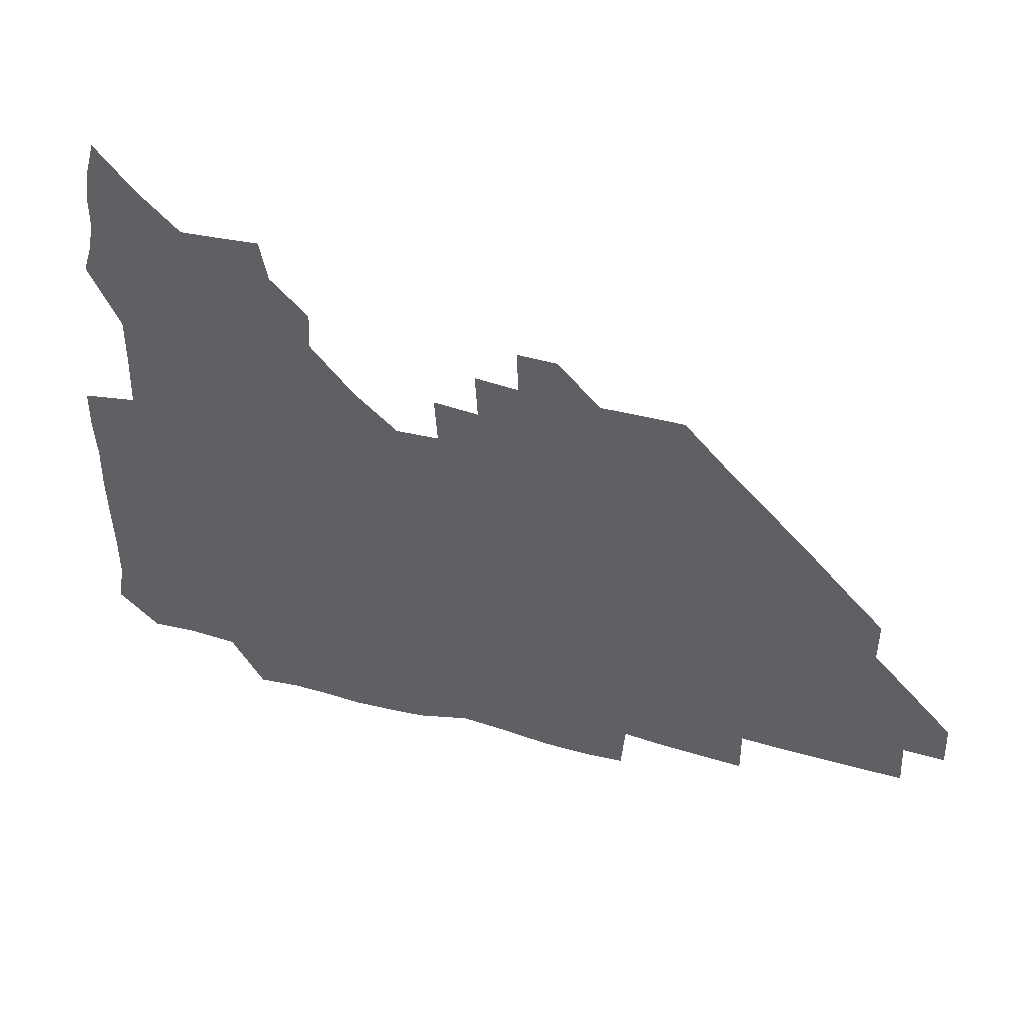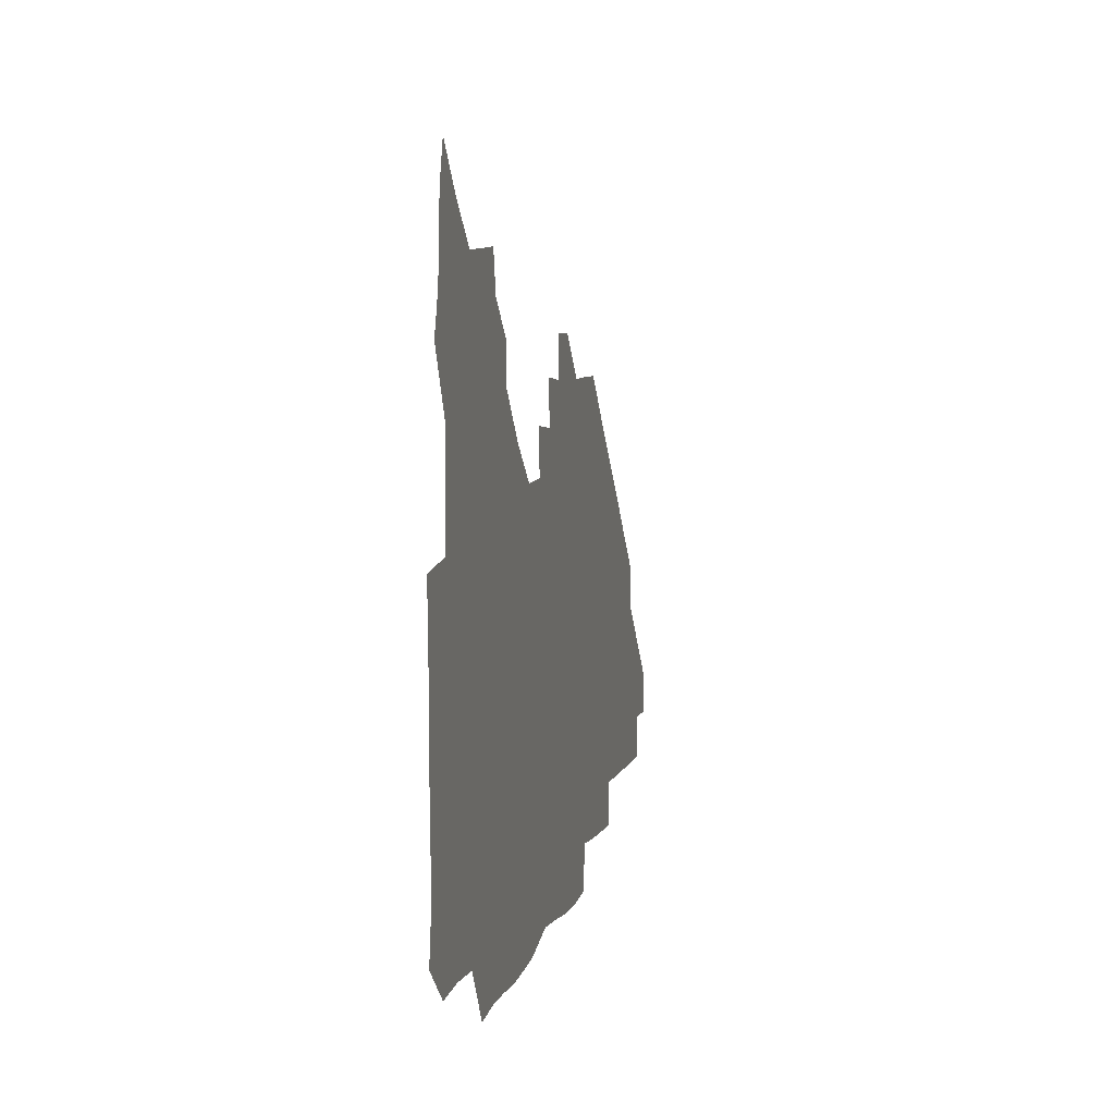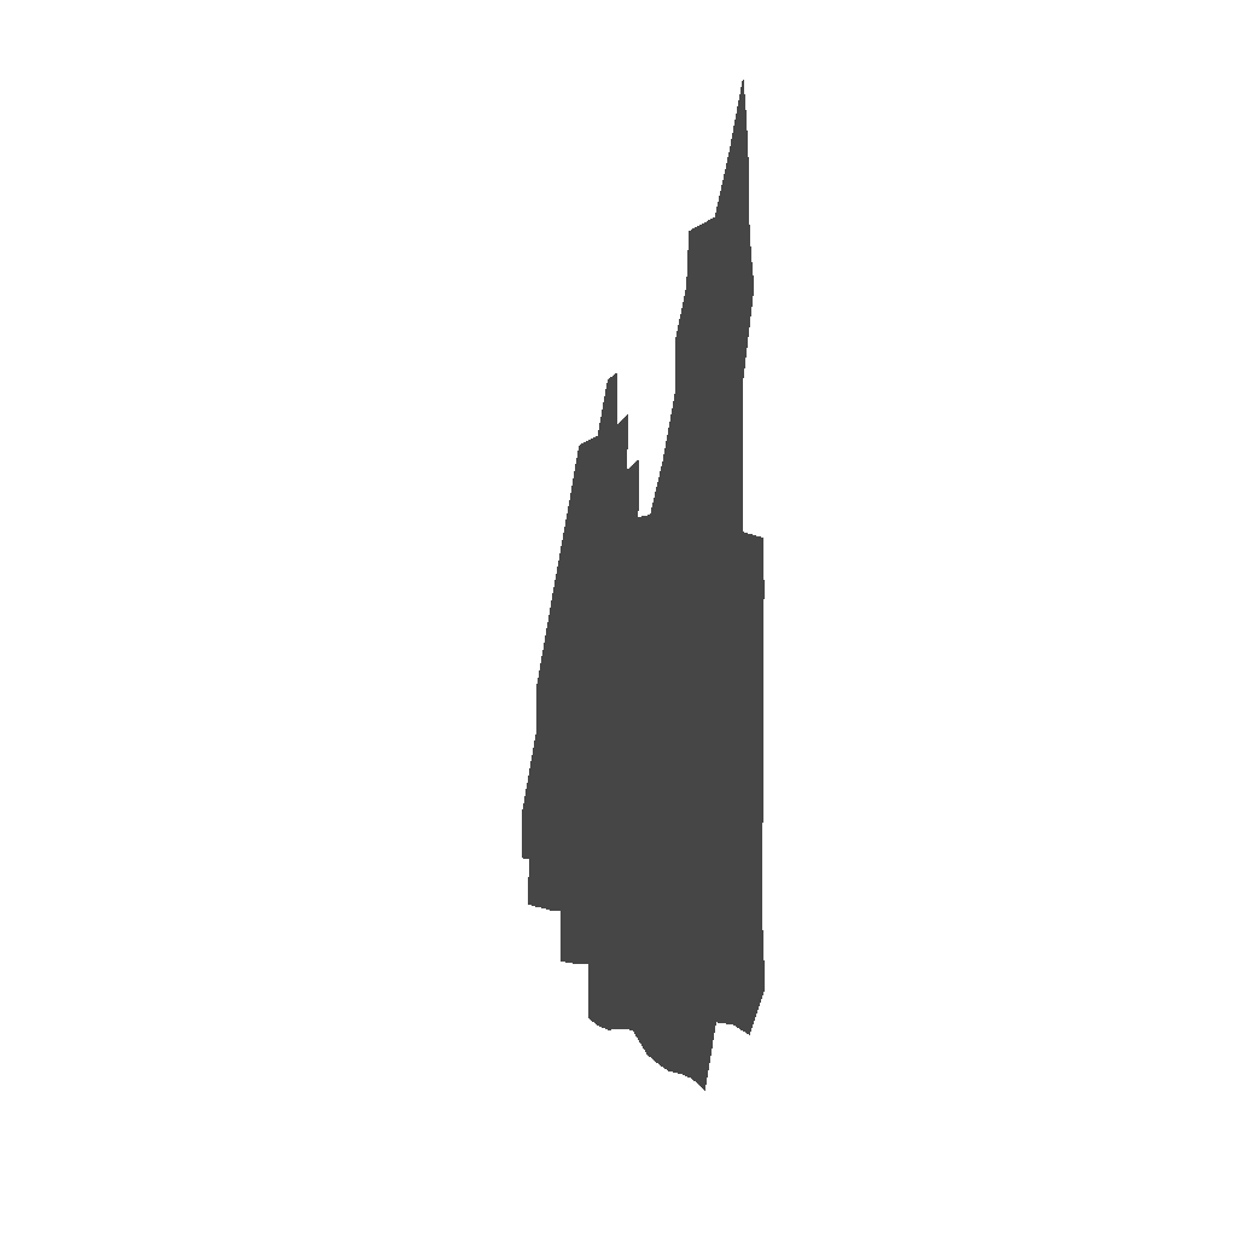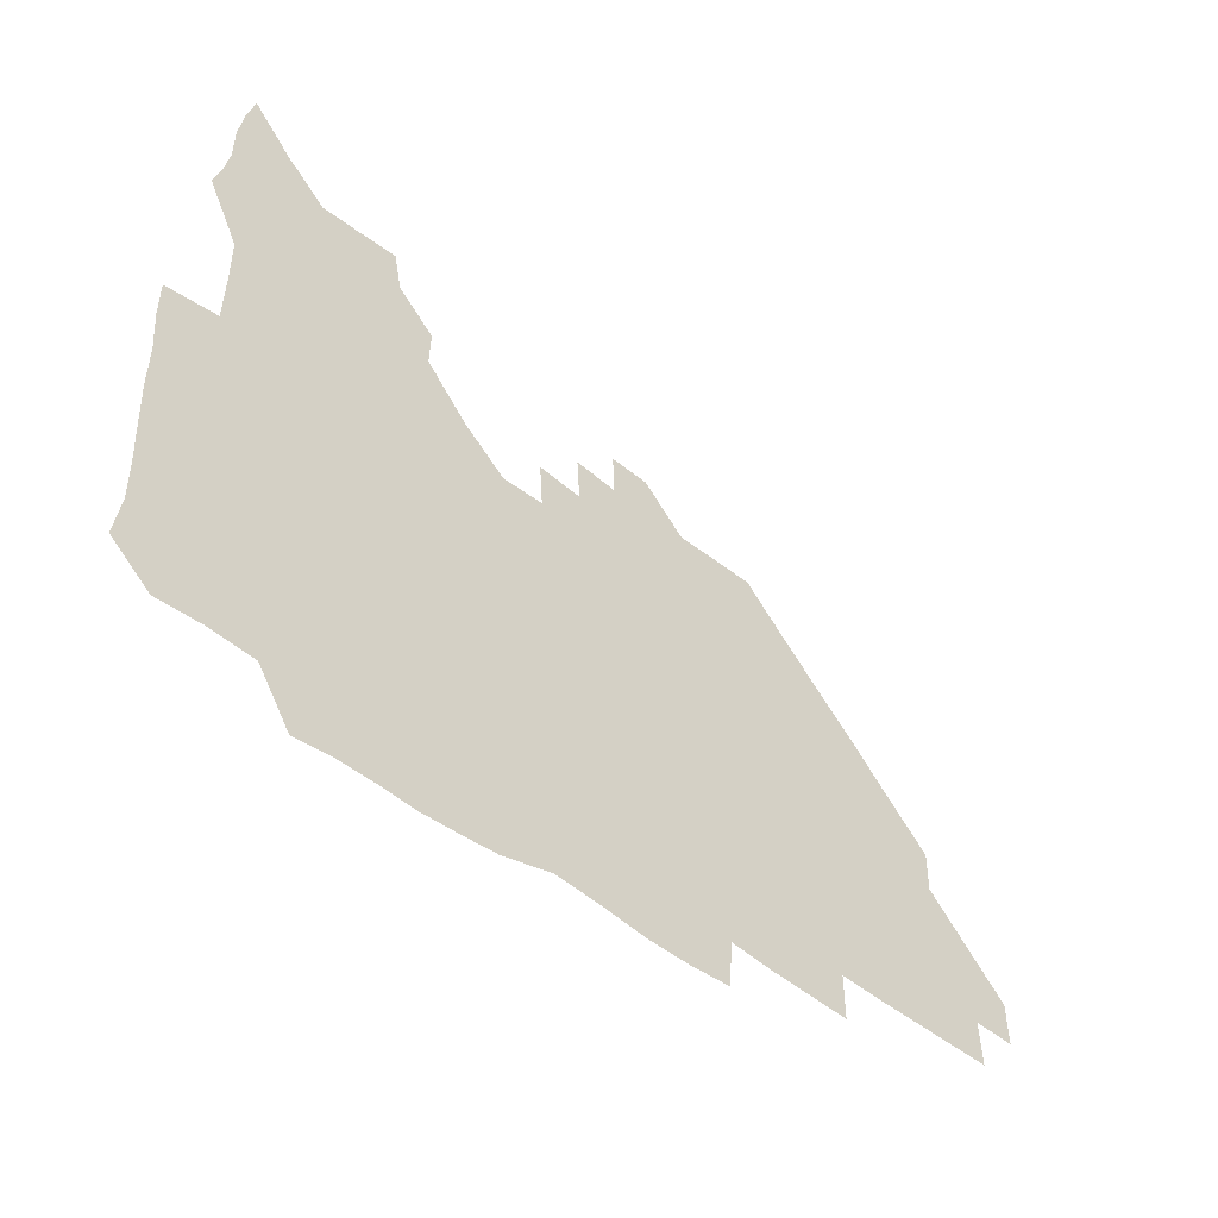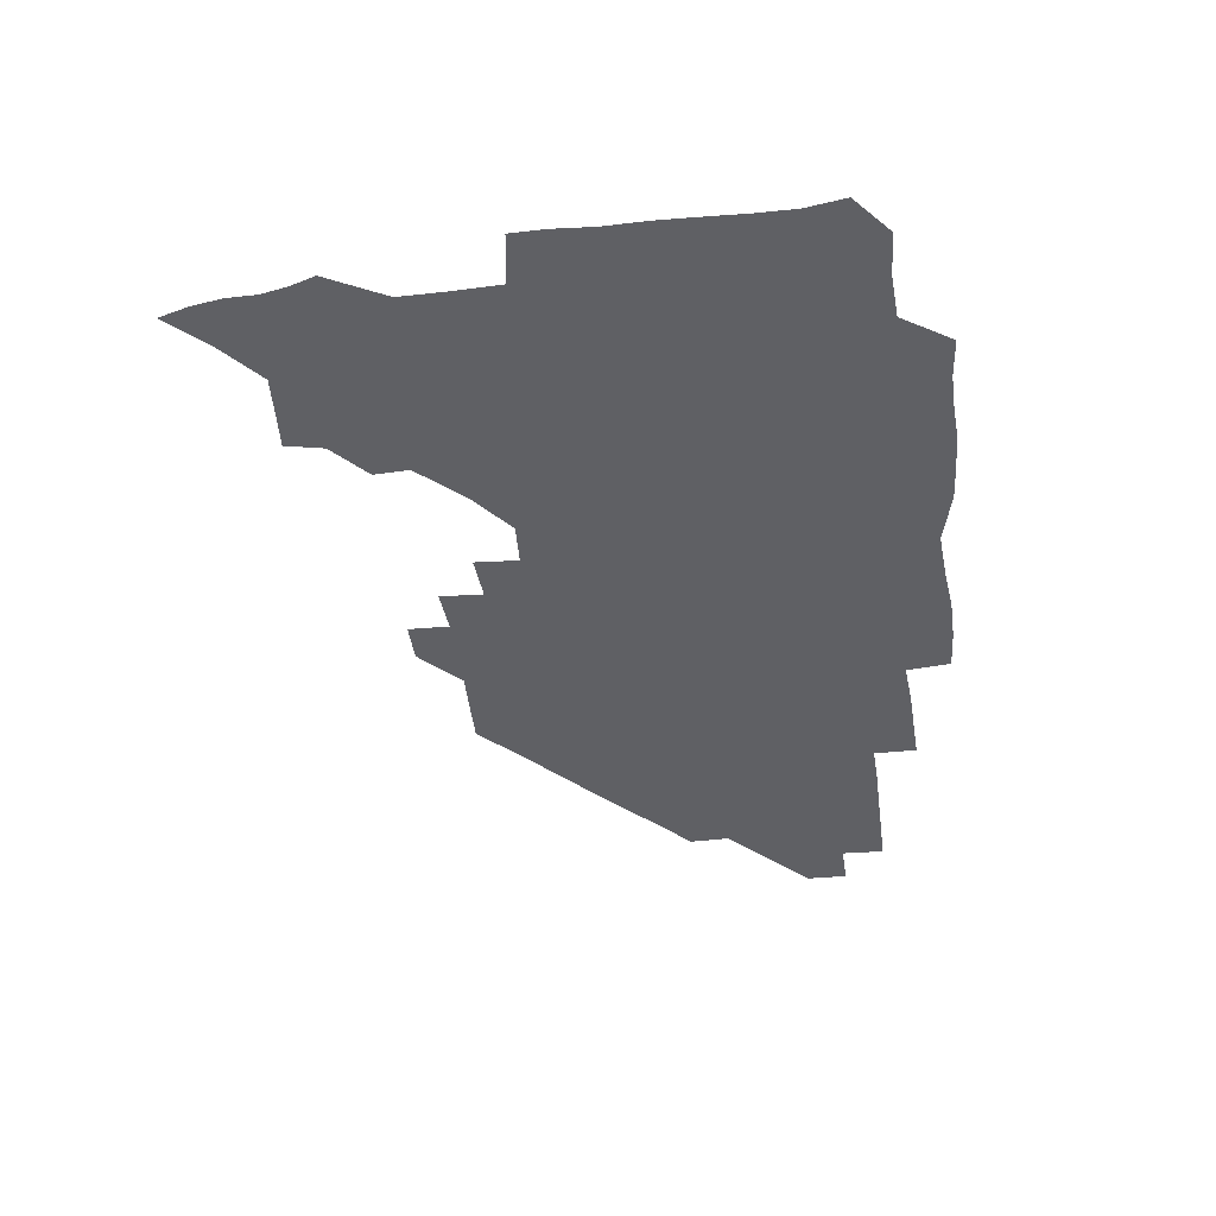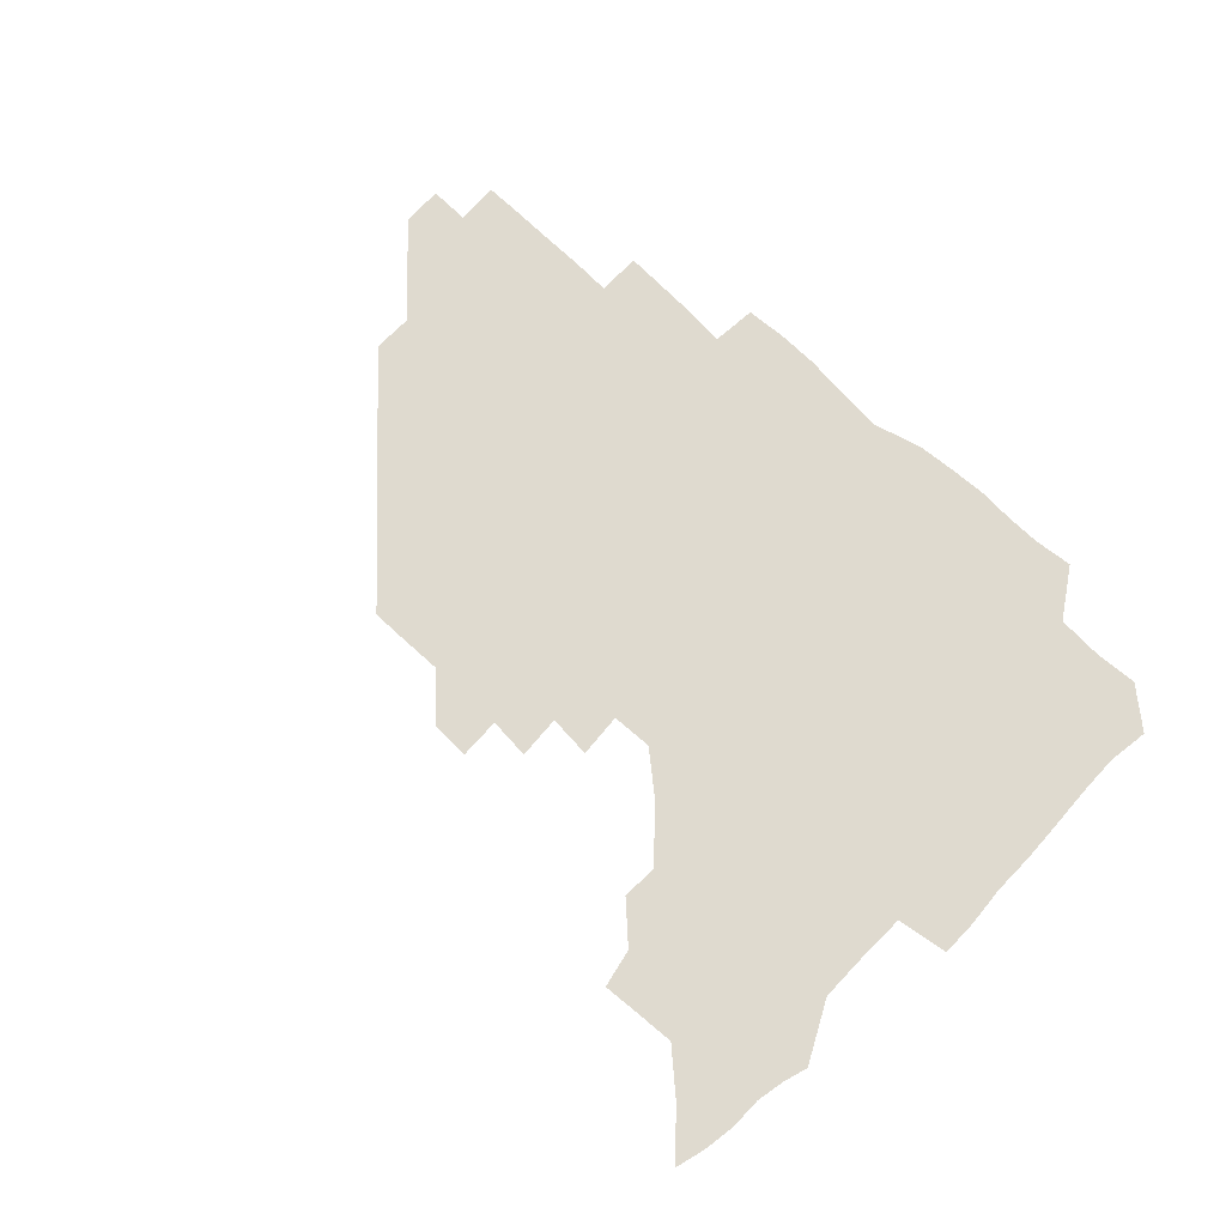
<metadata>
{"format":"obj","ext":"obj","renderer":"f3d","projection":"perspective","resolution":1024,"background":"white","views":[{"elev":43.9,"azim":17.9,"up":"+Y"},{"elev":5.4,"azim":-78.1,"up":"+Y"},{"elev":-2.9,"azim":-102.0,"up":"+Y"},{"elev":-48.1,"azim":-41.9,"up":"+Y"},{"elev":-45.0,"azim":-82.8,"up":"+Z"},{"elev":70.6,"azim":-136.6,"up":"+Z"}]}
</metadata>
<code>
v 266.9 191.9 0
v 269.2 207.1 0
v 269 222.4 0
v 268.4 237.9 0
v 267.8 253.9 0
v 268 269.9 0
v 266.9 285 0
v 267 298.7 0
v 281.5 179.5 0
v 285.3 195.5 0
v 286.5 210.6 0
v 287.2 225.7 0
v 286.8 240.5 0
v 286.2 255.5 0
v 287.4 270.9 0
v 287.1 286 0
v 286.2 301.6 0
v 286.7 319.9 0
v 286.7 337.8 0
v 275.4 360.2 0
v 278.3 369.6 0
v 280.3 379.8 0
v 280.4 391.7 0
v 282.3 403.4 0
v 285.4 414.7 0
v 297.8 180.4 0
v 301.1 196.4 0
v 302.9 212.2 0
v 303.1 226.9 0
v 302.4 241.3 0
v 302.4 256.2 0
v 304.1 271.5 0
v 303.9 286.1 0
v 302.9 300.8 0
v 302.9 315.9 0
v 304.5 331 0
v 304.8 347.2 0
v 301.8 362.8 0
v 297.6 377.2 0
v 298.9 388.2 0
v 299.7 398.8 0
v 314.6 179.4 0
v 316.6 196.8 0
v 317.2 212 0
v 317.2 226.7 0
v 317.1 241.4 0
v 317.3 256.2 0
v 318.8 271.5 0
v 318.9 286.1 0
v 318.3 300.7 0
v 318.9 315.1 0
v 319.1 329.6 0
v 318.5 344.9 0
v 318.9 358.9 0
v 317.6 372.8 0
v 314.7 385.3 0
v 326.6 160.7 0
v 330.7 181.9 0
v 331.7 197.2 0
v 331.7 211.9 0
v 331.1 226.2 0
v 331.5 241.2 0
v 331.7 255.9 0
v 333.8 271.6 0
v 334.1 286.1 0
v 333.7 300.5 0
v 333.3 315 0
v 333.1 329.5 0
v 332.3 344.7 0
v 333.3 358.2 0
v 332.7 371.9 0
v 328.7 386 0
v 341.2 162.2 0
v 345 181.4 0
v 346.5 197.4 0
v 346.3 211.8 0
v 346.5 226.5 0
v 346.1 241 0
v 347.2 256.3 0
v 348.8 271.5 0
v 349.4 285.9 0
v 348.9 300.3 0
v 347.4 315.3 0
v 346.7 330 0
v 346.3 344.8 0
v 346.5 358.8 0
v 346.2 372.6 0
v 343.3 387 0
v 354.9 161.9 0
v 359.9 181.8 0
v 361.4 197.6 0
v 361.8 212.3 0
v 361.6 226.7 0
v 362.3 241.8 0
v 362.6 256.5 0
v 363.6 271.4 0
v 363.8 285.8 0
v 363.8 299.8 0
v 362.7 314.3 0
v 361 329.5 0
v 359.3 346 0
v 359.8 359.6 0
v 368 161.1 0
v 374.6 182.7 0
v 376.6 198.1 0
v 377.5 212.9 0
v 377.1 227.1 0
v 378.4 242.4 0
v 378.5 257 0
v 378.5 271.5 0
v 378.3 285.8 0
v 378 299.9 0
v 376.8 314.2 0
v 375.1 328.3 0
v 381.3 161.7 0
v 389.1 183.1 0
v 392.5 199.2 0
v 392.7 213.2 0
v 393 227.8 0
v 393.1 242.3 0
v 392.7 256.8 0
v 392.6 271.3 0
v 392.6 285.8 0
v 391.9 300.4 0
v 390.7 315 0
v 395.1 162.7 0
v 404.8 184.1 0
v 407.4 199.2 0
v 407.6 213.2 0
v 407.7 227.6 0
v 407.3 241.9 0
v 407.3 256.6 0
v 407 271.1 0
v 407.6 285.7 0
v 406.7 300.8 0
v 406.2 315.7 0
v 405 332.4 0
v 414.3 167.7 0
v 420.6 184.3 0
v 421.7 198.4 0
v 422.1 212.7 0
v 422.5 227.4 0
v 422 241.8 0
v 422.2 256.6 0
v 422 271.3 0
v 421.8 286.1 0
v 421.6 300.9 0
v 421.1 316.1 0
v 421.2 331 0
v 420.2 347.5 0
v 431.4 166.3 0
v 435.6 183.4 0
v 436.5 197.8 0
v 436.8 212.3 0
v 437 227 0
v 436.9 241.7 0
v 436.9 256.5 0
v 436.7 271.2 0
v 436.7 286 0
v 436.8 300.7 0
v 436.5 315.7 0
v 436.1 331.1 0
v 435.9 346.2 0
v 435.4 361.8 0
v 447.6 164.4 0
v 450.5 182.6 0
v 451.2 197.3 0
v 451.9 212.4 0
v 451.8 226.8 0
v 451.6 241.5 0
v 451.5 256.3 0
v 451.7 271.1 0
v 451.4 286.1 0
v 451.6 300.8 0
v 451.3 315.8 0
v 451.1 330.8 0
v 450.7 345.7 0
v 449.8 361.5 0
v 463.4 164.1 0
v 465.3 181.8 0
v 466.2 197.2 0
v 466.6 212 0
v 466.7 226.7 0
v 466.6 241.4 0
v 466.5 256.2 0
v 466.8 271.1 0
v 466.7 285.8 0
v 466.4 300.9 0
v 466.2 315.8 0
v 466 330.6 0
v 465.2 346 0
v 478.6 165 0
v 480.1 181.9 0
v 481 196.9 0
v 481.3 211.5 0
v 481.5 226.6 0
v 481.6 241.4 0
v 481.4 256.2 0
v 481.4 271.1 0
v 481.5 285.8 0
v 481.2 301.4 0
v 481.1 316 0
v 480.8 330.8 0
v 480.1 346.3 0
v 495.3 180.6 0
v 495.9 196.8 0
v 496.1 211.3 0
v 496.4 226.6 0
v 496.7 241.5 0
v 496.5 256.2 0
v 496.5 271 0
v 496.4 285.9 0
v 496 301.3 0
v 495.9 316 0
v 495.6 330.8 0
v 495 346.4 0
v 510.6 179.9 0
v 510.8 196.4 0
v 511.1 211.5 0
v 511.3 226.6 0
v 511.3 241.5 0
v 511.3 256.2 0
v 511.4 271 0
v 511.2 285.9 0
v 510.9 301.1 0
v 510.7 316 0
v 510.2 330.8 0
v 525.6 179.3 0
v 525.5 195.6 0
v 526 211.1 0
v 526.1 226.5 0
v 526.1 241.4 0
v 526.1 256.2 0
v 526.1 271 0
v 526 285.9 0
v 525.7 300.9 0
v 525.3 316.1 0
v 541 195 0
v 540.9 211.1 0
v 540.8 226.6 0
v 540.9 241.3 0
v 541 256.1 0
v 540.7 271.1 0
v 540.6 286 0
v 540.4 301.4 0
v 556.4 194.9 0
v 555.8 211.3 0
v 555.7 226.4 0
v 555.8 241.2 0
v 555.6 256.3 0
v 555.5 271.2 0
v 555.2 286.2 0
v 571.6 194.7 0
v 570.8 210.9 0
v 570.5 226.3 0
v 570.5 241.2 0
v 570.1 256.2 0
v 570.3 271.2 0
v 586.2 194.7 0
v 585.5 210.7 0
v 585.5 225.9 0
v 584.7 241.4 0
v 600.5 210.4 0
v 600.1 225.7 0
f 9 10 1
f 1 10 2
f 10 11 2
f 2 11 3
f 11 12 3
f 3 12 4
f 12 13 4
f 4 13 5
f 13 14 5
f 5 14 6
f 14 15 6
f 6 15 7
f 15 16 7
f 7 16 8
f 16 17 8
f 9 26 10
f 26 27 10
f 10 27 11
f 27 28 11
f 11 28 12
f 28 29 12
f 12 29 13
f 29 30 13
f 13 30 14
f 30 31 14
f 14 31 15
f 31 32 15
f 15 32 16
f 32 33 16
f 16 33 17
f 33 34 17
f 17 34 18
f 34 35 18
f 18 35 19
f 35 36 19
f 19 36 20
f 36 37 20
f 20 37 21
f 37 38 21
f 21 38 22
f 38 39 22
f 22 39 23
f 39 40 23
f 23 40 24
f 40 41 24
f 24 41 25
f 26 42 27
f 42 43 27
f 27 43 28
f 43 44 28
f 28 44 29
f 44 45 29
f 29 45 30
f 45 46 30
f 30 46 31
f 46 47 31
f 31 47 32
f 47 48 32
f 32 48 33
f 48 49 33
f 33 49 34
f 49 50 34
f 34 50 35
f 50 51 35
f 35 51 36
f 51 52 36
f 36 52 37
f 52 53 37
f 37 53 38
f 53 54 38
f 38 54 39
f 54 55 39
f 39 55 40
f 55 56 40
f 40 56 41
f 57 58 42
f 42 58 43
f 58 59 43
f 43 59 44
f 59 60 44
f 44 60 45
f 60 61 45
f 45 61 46
f 61 62 46
f 46 62 47
f 62 63 47
f 47 63 48
f 63 64 48
f 48 64 49
f 64 65 49
f 49 65 50
f 65 66 50
f 50 66 51
f 66 67 51
f 51 67 52
f 67 68 52
f 52 68 53
f 68 69 53
f 53 69 54
f 69 70 54
f 54 70 55
f 70 71 55
f 55 71 56
f 71 72 56
f 57 73 58
f 73 74 58
f 58 74 59
f 74 75 59
f 59 75 60
f 75 76 60
f 60 76 61
f 76 77 61
f 61 77 62
f 77 78 62
f 62 78 63
f 78 79 63
f 63 79 64
f 79 80 64
f 64 80 65
f 80 81 65
f 65 81 66
f 81 82 66
f 66 82 67
f 82 83 67
f 67 83 68
f 83 84 68
f 68 84 69
f 84 85 69
f 69 85 70
f 85 86 70
f 70 86 71
f 86 87 71
f 71 87 72
f 87 88 72
f 73 89 74
f 89 90 74
f 74 90 75
f 90 91 75
f 75 91 76
f 91 92 76
f 76 92 77
f 92 93 77
f 77 93 78
f 93 94 78
f 78 94 79
f 94 95 79
f 79 95 80
f 95 96 80
f 80 96 81
f 96 97 81
f 81 97 82
f 97 98 82
f 82 98 83
f 98 99 83
f 83 99 84
f 99 100 84
f 84 100 85
f 100 101 85
f 85 101 86
f 101 102 86
f 86 102 87
f 89 103 90
f 103 104 90
f 90 104 91
f 104 105 91
f 91 105 92
f 105 106 92
f 92 106 93
f 106 107 93
f 93 107 94
f 107 108 94
f 94 108 95
f 108 109 95
f 95 109 96
f 109 110 96
f 96 110 97
f 110 111 97
f 97 111 98
f 111 112 98
f 98 112 99
f 112 113 99
f 99 113 100
f 113 114 100
f 100 114 101
f 103 115 104
f 115 116 104
f 104 116 105
f 116 117 105
f 105 117 106
f 117 118 106
f 106 118 107
f 118 119 107
f 107 119 108
f 119 120 108
f 108 120 109
f 120 121 109
f 109 121 110
f 121 122 110
f 110 122 111
f 122 123 111
f 111 123 112
f 123 124 112
f 112 124 113
f 124 125 113
f 113 125 114
f 115 126 116
f 126 127 116
f 116 127 117
f 127 128 117
f 117 128 118
f 128 129 118
f 118 129 119
f 129 130 119
f 119 130 120
f 130 131 120
f 120 131 121
f 131 132 121
f 121 132 122
f 132 133 122
f 122 133 123
f 133 134 123
f 123 134 124
f 134 135 124
f 124 135 125
f 135 136 125
f 126 138 127
f 138 139 127
f 127 139 128
f 139 140 128
f 128 140 129
f 140 141 129
f 129 141 130
f 141 142 130
f 130 142 131
f 142 143 131
f 131 143 132
f 143 144 132
f 132 144 133
f 144 145 133
f 133 145 134
f 145 146 134
f 134 146 135
f 146 147 135
f 135 147 136
f 147 148 136
f 136 148 137
f 148 149 137
f 138 151 139
f 151 152 139
f 139 152 140
f 152 153 140
f 140 153 141
f 153 154 141
f 141 154 142
f 154 155 142
f 142 155 143
f 155 156 143
f 143 156 144
f 156 157 144
f 144 157 145
f 157 158 145
f 145 158 146
f 158 159 146
f 146 159 147
f 159 160 147
f 147 160 148
f 160 161 148
f 148 161 149
f 161 162 149
f 149 162 150
f 162 163 150
f 151 165 152
f 165 166 152
f 152 166 153
f 166 167 153
f 153 167 154
f 167 168 154
f 154 168 155
f 168 169 155
f 155 169 156
f 169 170 156
f 156 170 157
f 170 171 157
f 157 171 158
f 171 172 158
f 158 172 159
f 172 173 159
f 159 173 160
f 173 174 160
f 160 174 161
f 174 175 161
f 161 175 162
f 175 176 162
f 162 176 163
f 176 177 163
f 163 177 164
f 177 178 164
f 165 179 166
f 179 180 166
f 166 180 167
f 180 181 167
f 167 181 168
f 181 182 168
f 168 182 169
f 182 183 169
f 169 183 170
f 183 184 170
f 170 184 171
f 184 185 171
f 171 185 172
f 185 186 172
f 172 186 173
f 186 187 173
f 173 187 174
f 187 188 174
f 174 188 175
f 188 189 175
f 175 189 176
f 189 190 176
f 176 190 177
f 190 191 177
f 177 191 178
f 179 192 180
f 192 193 180
f 180 193 181
f 193 194 181
f 181 194 182
f 194 195 182
f 182 195 183
f 195 196 183
f 183 196 184
f 196 197 184
f 184 197 185
f 197 198 185
f 185 198 186
f 198 199 186
f 186 199 187
f 199 200 187
f 187 200 188
f 200 201 188
f 188 201 189
f 201 202 189
f 189 202 190
f 202 203 190
f 190 203 191
f 203 204 191
f 193 205 194
f 205 206 194
f 194 206 195
f 206 207 195
f 195 207 196
f 207 208 196
f 196 208 197
f 208 209 197
f 197 209 198
f 209 210 198
f 198 210 199
f 210 211 199
f 199 211 200
f 211 212 200
f 200 212 201
f 212 213 201
f 201 213 202
f 213 214 202
f 202 214 203
f 214 215 203
f 203 215 204
f 215 216 204
f 205 217 206
f 217 218 206
f 206 218 207
f 218 219 207
f 207 219 208
f 219 220 208
f 208 220 209
f 220 221 209
f 209 221 210
f 221 222 210
f 210 222 211
f 222 223 211
f 211 223 212
f 223 224 212
f 212 224 213
f 224 225 213
f 213 225 214
f 225 226 214
f 214 226 215
f 226 227 215
f 215 227 216
f 217 228 218
f 228 229 218
f 218 229 219
f 229 230 219
f 219 230 220
f 230 231 220
f 220 231 221
f 231 232 221
f 221 232 222
f 232 233 222
f 222 233 223
f 233 234 223
f 223 234 224
f 234 235 224
f 224 235 225
f 235 236 225
f 225 236 226
f 236 237 226
f 226 237 227
f 229 238 230
f 238 239 230
f 230 239 231
f 239 240 231
f 231 240 232
f 240 241 232
f 232 241 233
f 241 242 233
f 233 242 234
f 242 243 234
f 234 243 235
f 243 244 235
f 235 244 236
f 244 245 236
f 236 245 237
f 238 246 239
f 246 247 239
f 239 247 240
f 247 248 240
f 240 248 241
f 248 249 241
f 241 249 242
f 249 250 242
f 242 250 243
f 250 251 243
f 243 251 244
f 251 252 244
f 244 252 245
f 246 253 247
f 253 254 247
f 247 254 248
f 254 255 248
f 248 255 249
f 255 256 249
f 249 256 250
f 256 257 250
f 250 257 251
f 257 258 251
f 251 258 252
f 253 259 254
f 259 260 254
f 254 260 255
f 260 261 255
f 255 261 256
f 261 262 256
f 256 262 257
f 260 263 261
f 263 264 261
f 261 264 262

</code>
